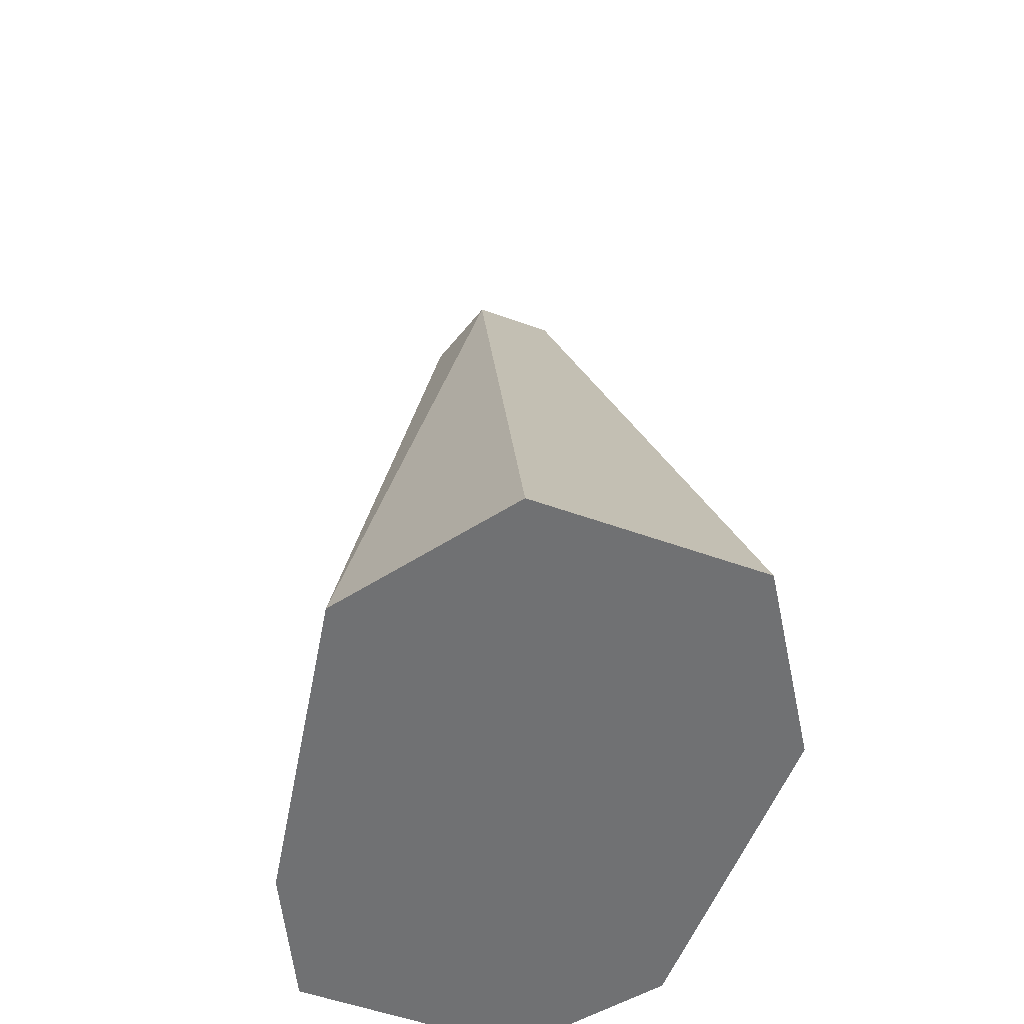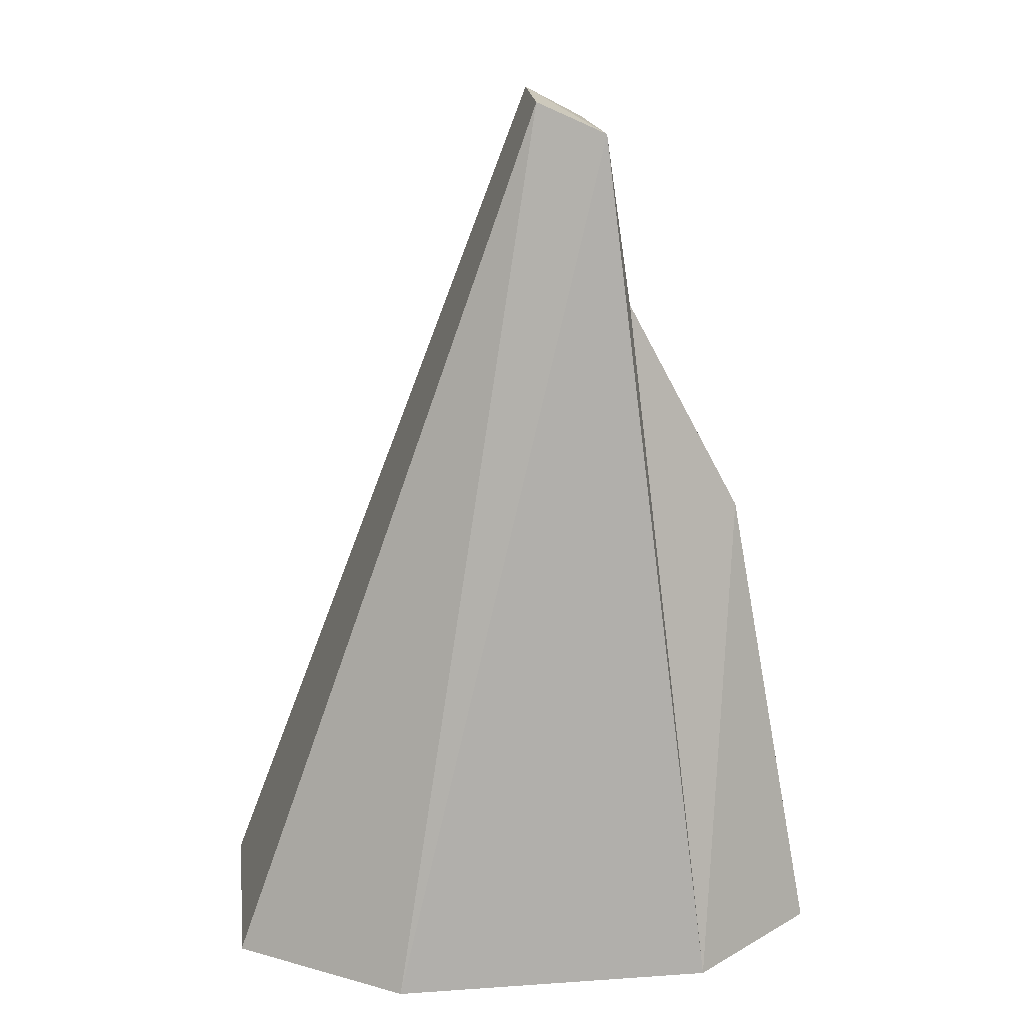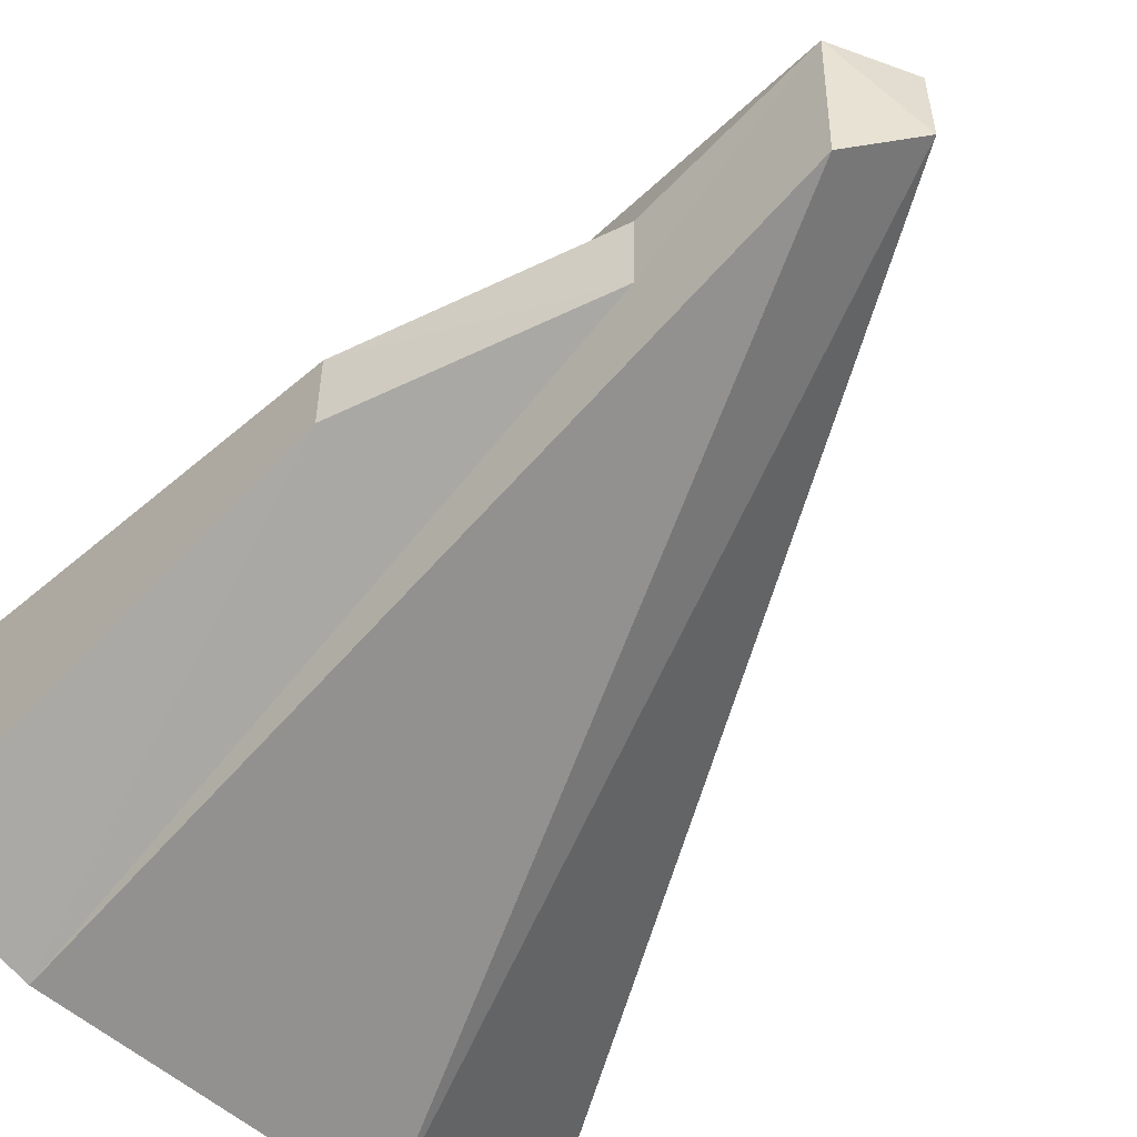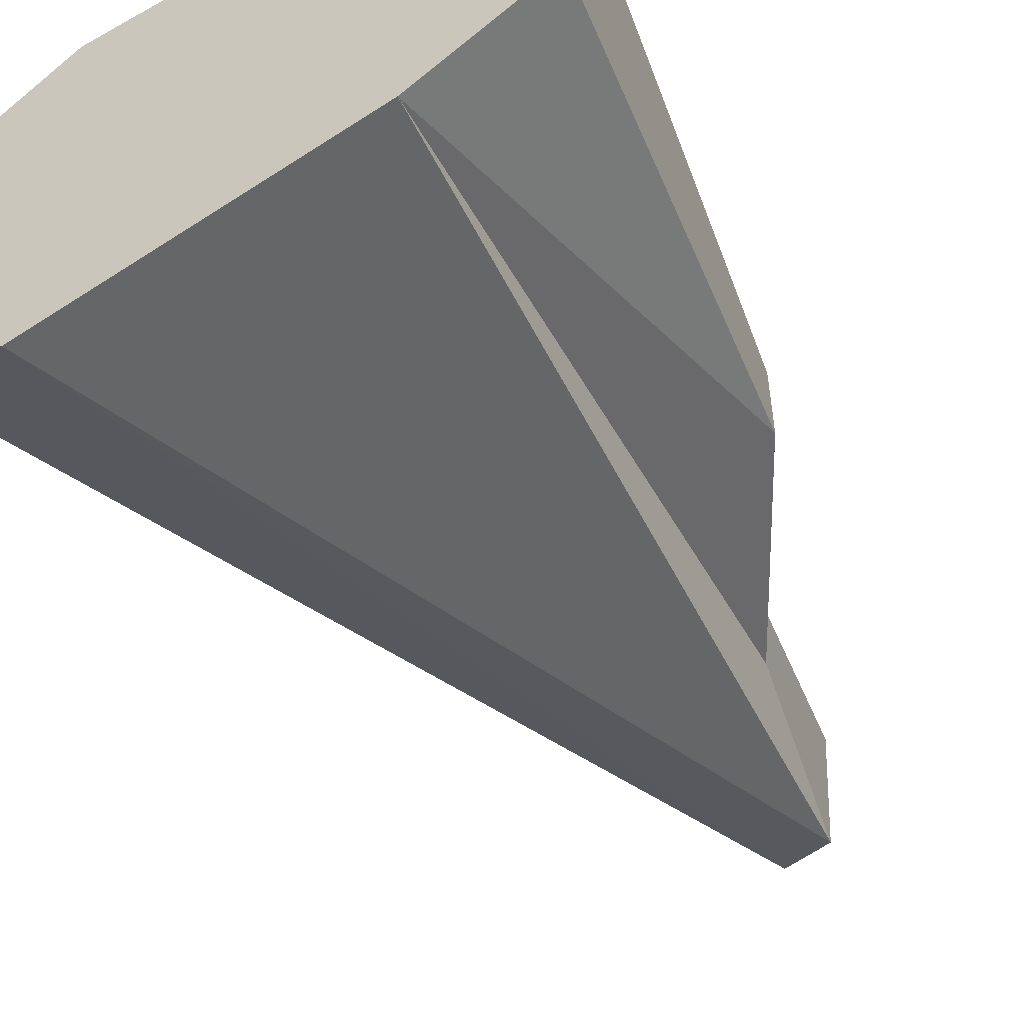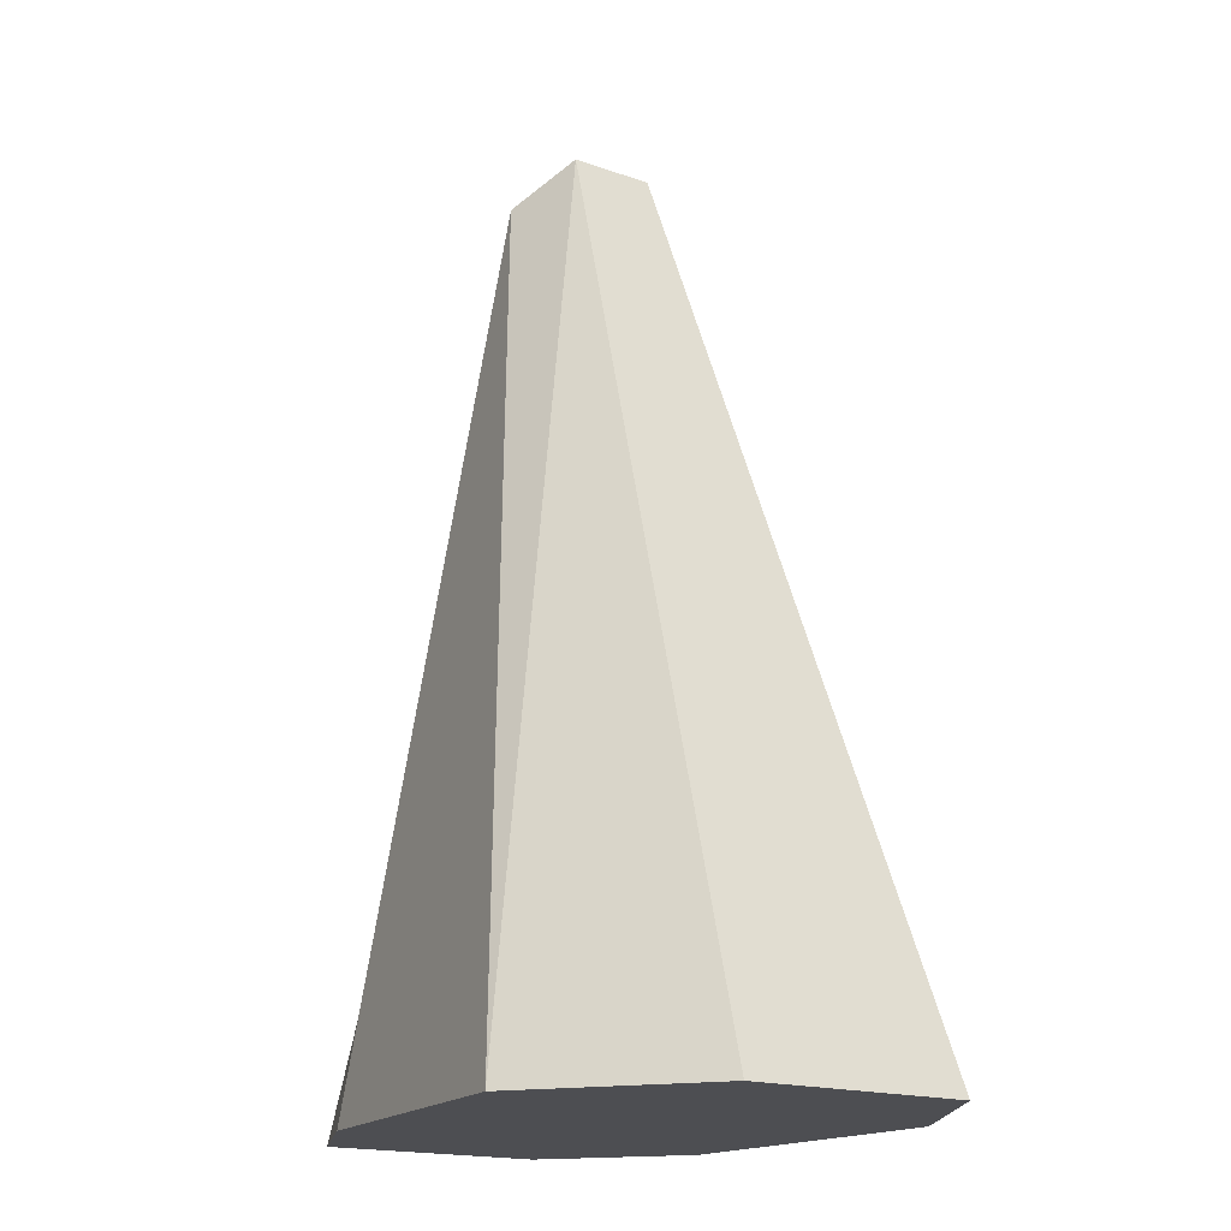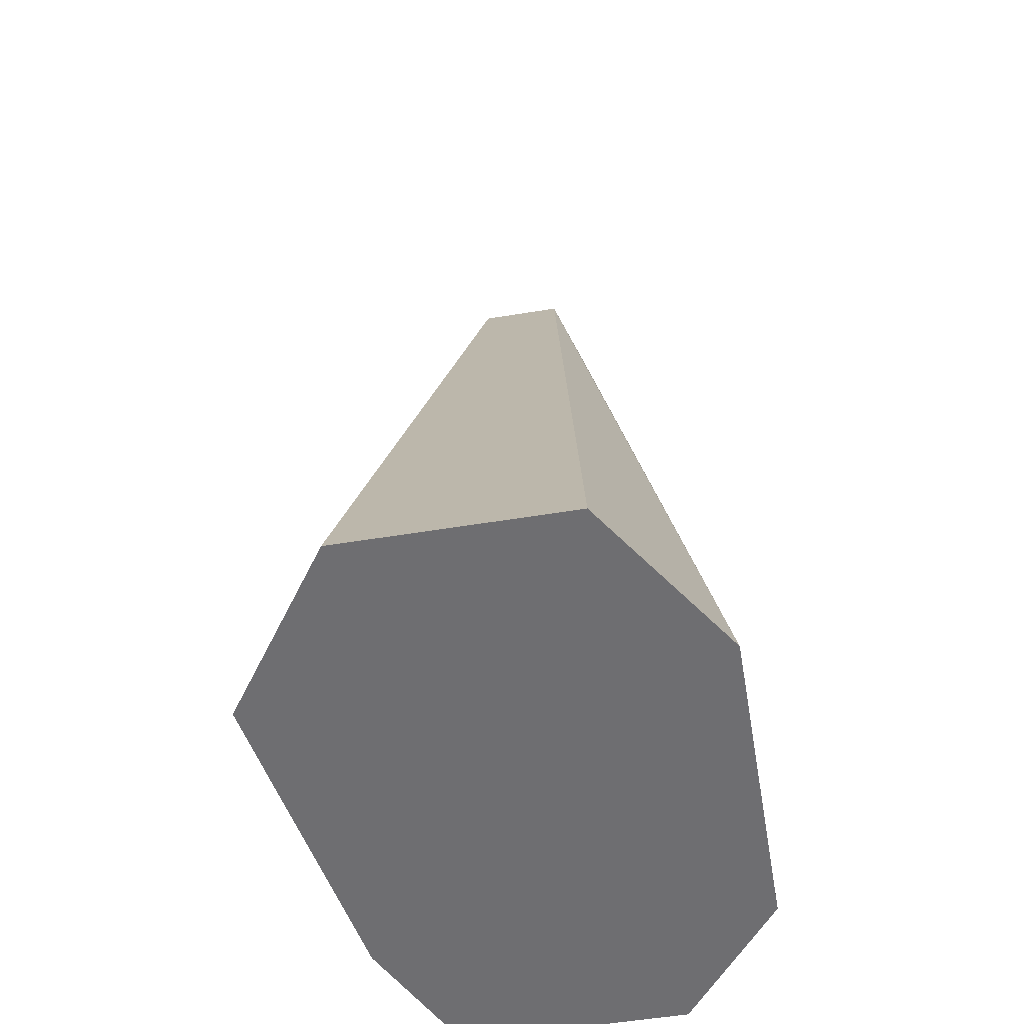
<metadata>
{"format":"obj","ext":"obj","renderer":"f3d","projection":"perspective","resolution":1024,"background":"white","views":[{"elev":-55.1,"azim":-110.7,"up":"+Y"},{"elev":21.6,"azim":-6.9,"up":"+Y"},{"elev":-54.6,"azim":144.8,"up":"+Z"},{"elev":-53.0,"azim":30.8,"up":"+Z"},{"elev":-17.1,"azim":-125.4,"up":"+Y"},{"elev":-54.4,"azim":-80.1,"up":"+Y"}]}
</metadata>
<code>
o Скала.002
v -0.5 0 0.6115
v 0.2083 2.7 0.1596
v -0.5 0 -0.7682
v 0.1948 2.67 -0.2814
v 0.5 0 0.6115
v 0.3016 2.143 0.08986
v 0.5 0 -0.5978
v 0.2931 2.125 -0.1436
v 0.6685 1.451 -0.1792
v 0.9083 0 -0.3991
v 0.9083 0 0.2986
v 0.6685 1.451 0.08376
v -1.012 0 -0.4058
v -1.012 0 0.2824
v 0.003392 2.785 0.07765
v 0.003392 2.785 -0.1817
f 1 13 3
f 4 7 3
f 5 12 6
f 5 2 1
f 7 1 3
f 8 2 6
f 9 11 10
f 7 11 5
f 8 12 9
f 7 9 10
f 15 13 14
f 3 16 4
f 1 15 14
f 2 16 15
f 1 14 13
f 4 8 7
f 5 11 12
f 5 6 2
f 7 5 1
f 8 4 2
f 9 12 11
f 7 10 11
f 8 6 12
f 7 8 9
f 15 16 13
f 3 13 16
f 1 2 15
f 2 4 16

</code>
